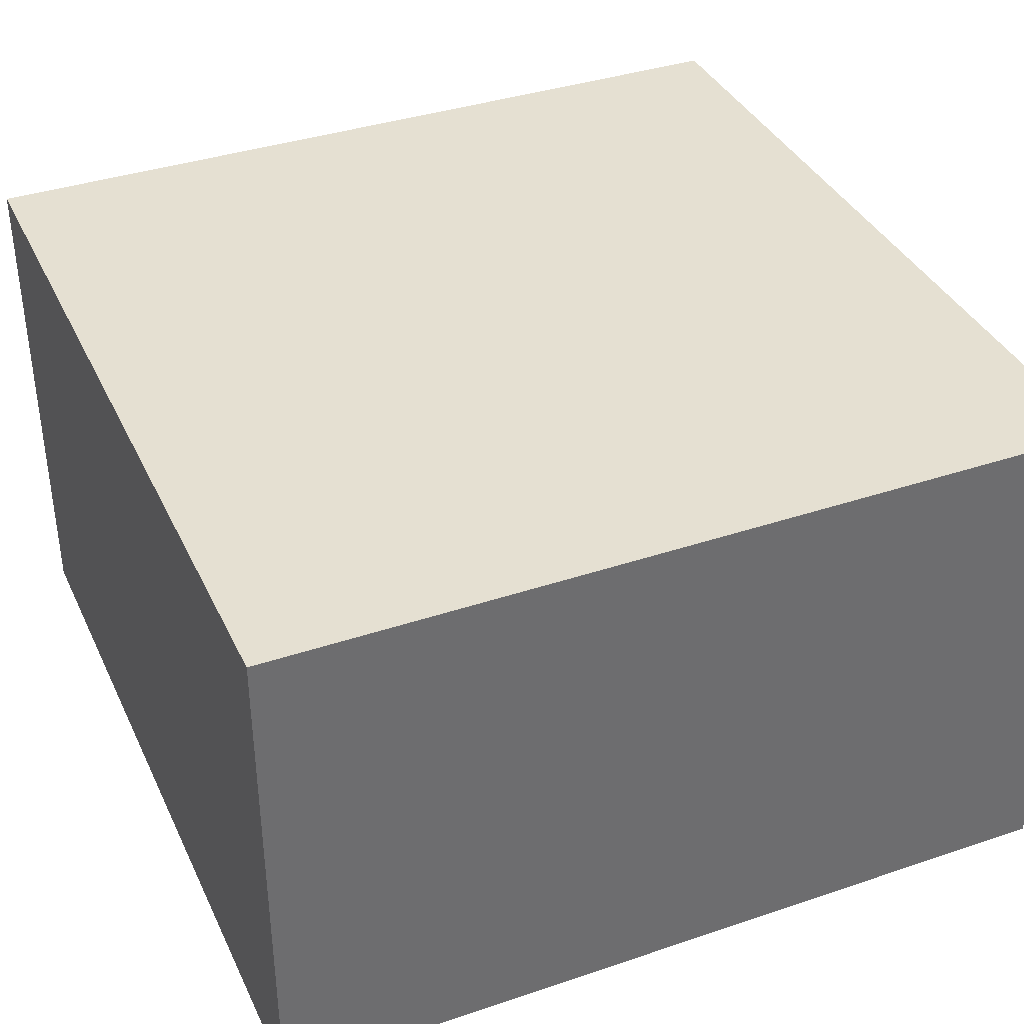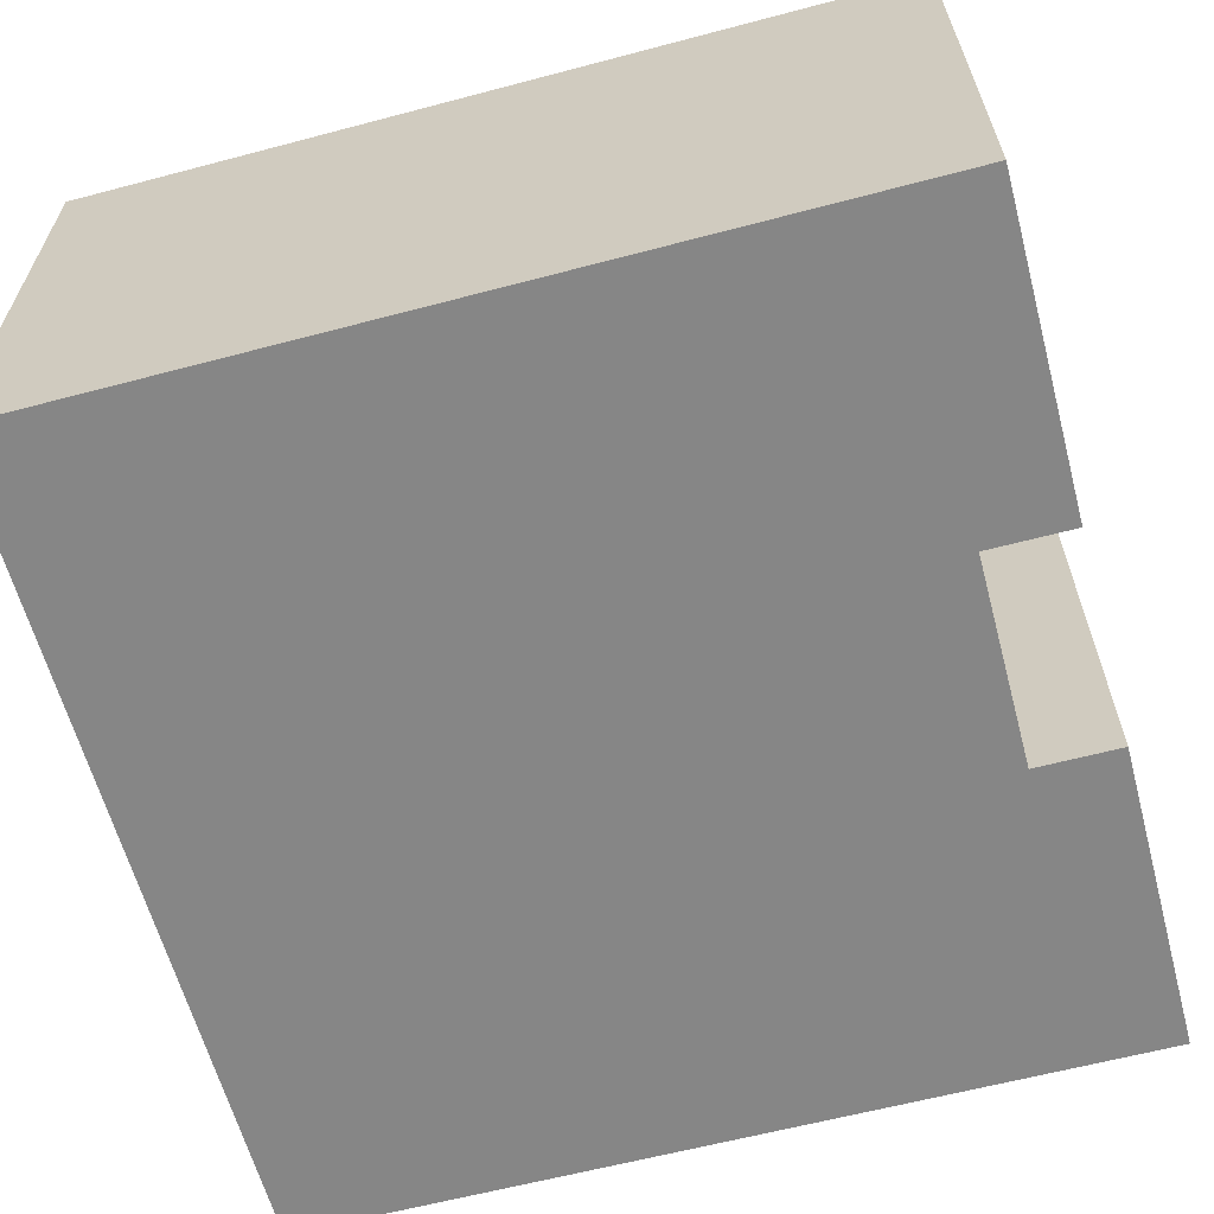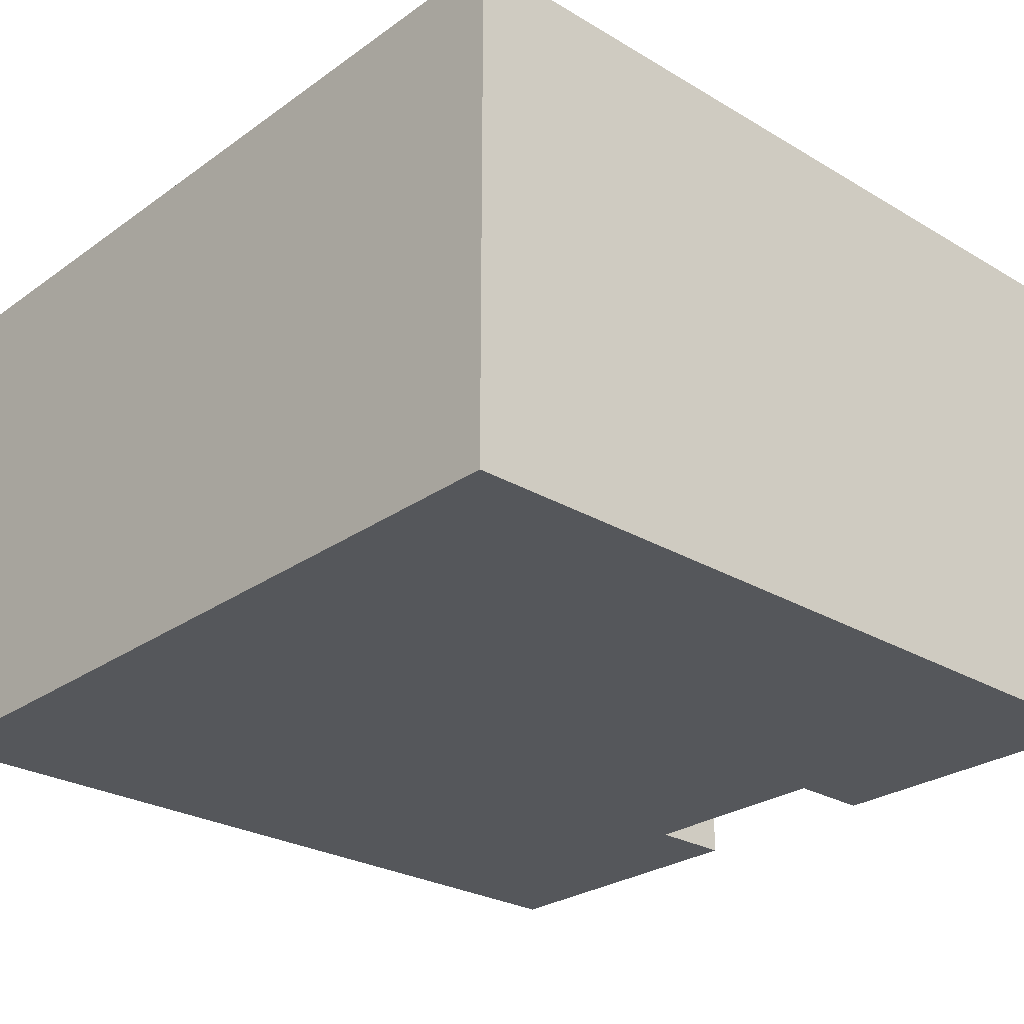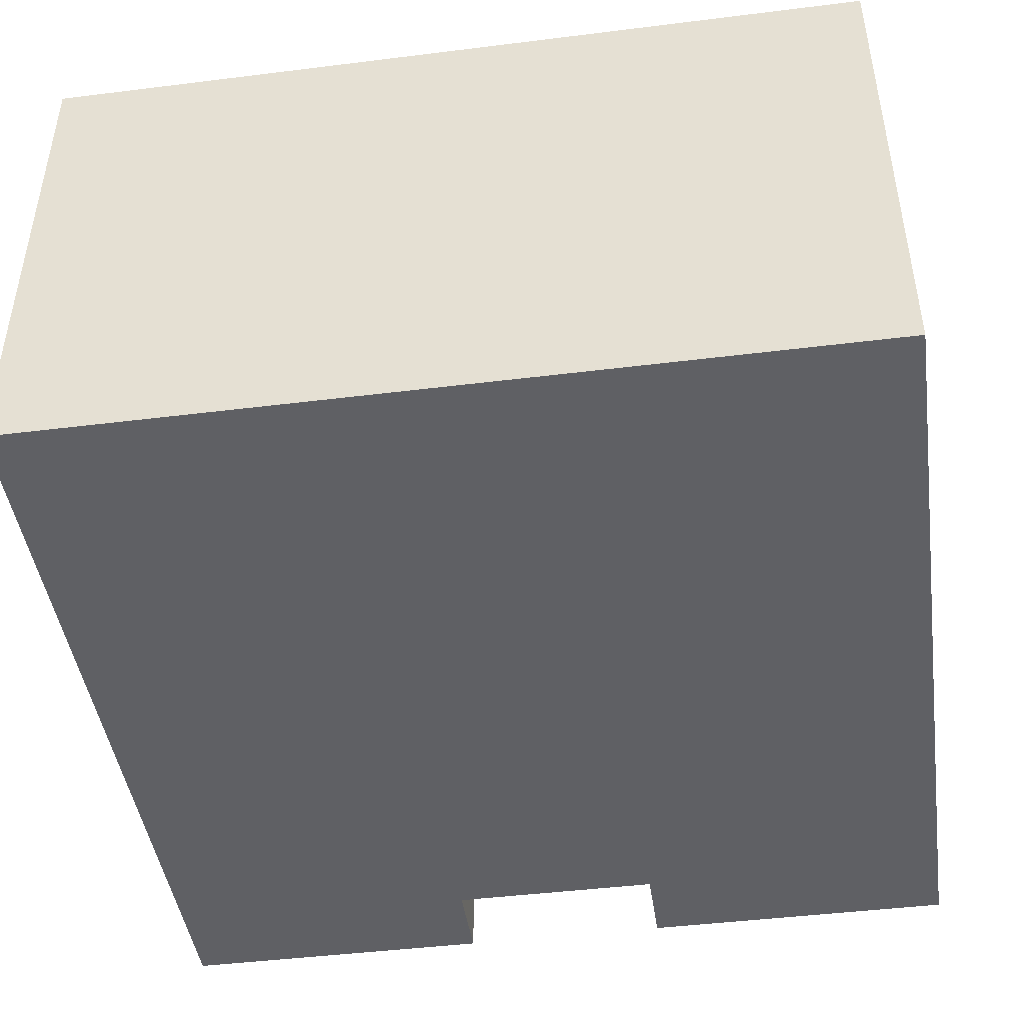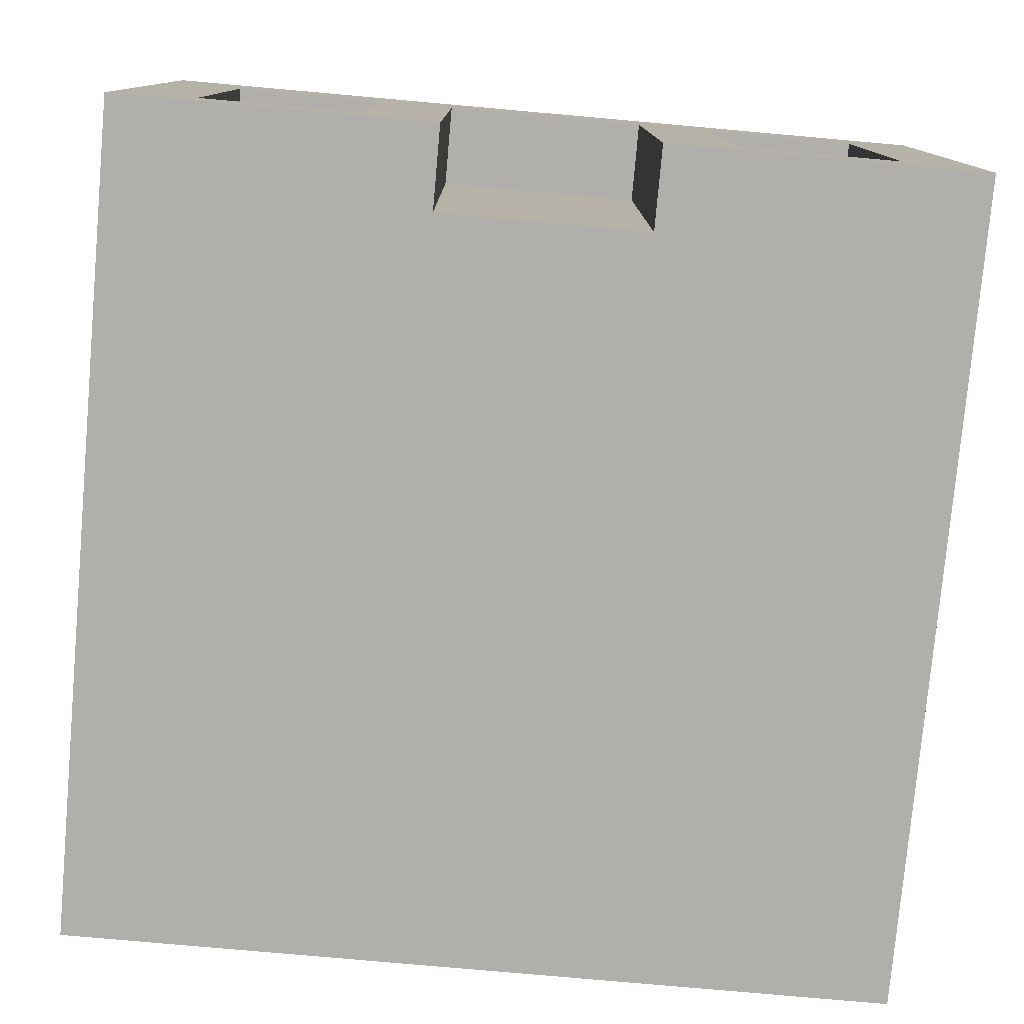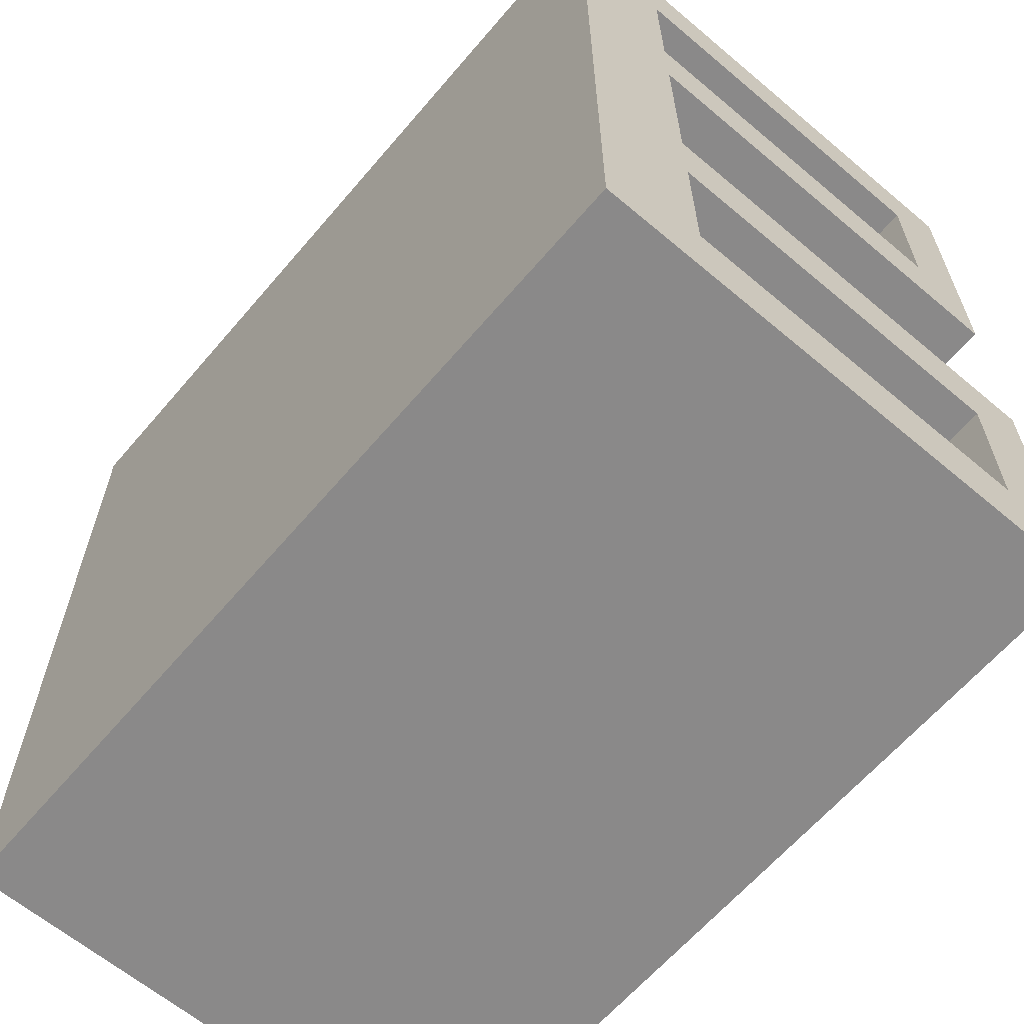
<metadata>
{"format":"obj","ext":"obj","renderer":"f3d","projection":"perspective","resolution":1024,"background":"white","views":[{"elev":37.6,"azim":66.7,"up":"+Y"},{"elev":-62.2,"azim":-165.0,"up":"+Y"},{"elev":-26.9,"azim":137.5,"up":"+Y"},{"elev":-45.2,"azim":98.2,"up":"+Y"},{"elev":-78.2,"azim":-95.1,"up":"+Y"},{"elev":-63.3,"azim":-130.4,"up":"+Z"}]}
</metadata>
<code>
o modularBuildings_054
v 0 4 -0.75
v 0 4 -2.25
v 0.8 4 -2.25
v 0.8 4 -0.75
v 0 5 -8
v 0 5 0
v 0 0 0
v 0 0.625 -0.75
v 0 0 -3
v 0 0.625 -2.25
v 0.8 0.625 -0.75
v 0.8 0.625 -2.25
v 0 4 -3
v 0 4 -5
v 0 4 -5.75
v 0 4 -7.25
v 0 0.625 -7.25
v 0 0 -8
v 0 0.625 -5.75
v 0 0 -5
v 0.8 0 -5
v 0.8 4 -5
v 8 0 0
v 0.8 0 -3
v 8 0 -8
v 8 5 0
v 8 5 -8
v 0.8 4 -3
v 0.8 4 -5.75
v 0.8 0.625 -5.75
v 0.8 4 -7.25
v 0.8 0.625 -7.25
f 2 4 1
f 1 5 2
f 1 6 5
f 6 1 7
f 8 7 1
f 7 8 9
f 9 8 10
f 8 12 10
f 1 11 8
f 10 3 2
f 2 13 10
f 2 5 13
f 13 5 14
f 14 5 15
f 15 5 16
f 16 5 17
f 18 17 5
f 18 19 17
f 20 19 18
f 19 20 15
f 14 15 20
f 20 22 14
f 24 21 25
f 26 7 23
f 27 23 25
f 5 25 18
f 5 26 27
f 13 24 9
f 9 10 13
f 14 28 13
f 15 30 19
f 16 29 15
f 17 31 16
f 19 32 17
f 2 3 4
f 8 11 12
f 1 4 11
f 10 12 3
f 20 21 22
f 25 23 24
f 23 7 24
f 7 9 24
f 21 20 18
f 21 18 25
f 26 6 7
f 27 26 23
f 5 27 25
f 5 6 26
f 13 28 24
f 14 22 28
f 15 29 30
f 16 31 29
f 17 32 31
f 19 30 32
f 12 4 3
f 22 24 28
f 31 30 29
f 12 11 4
f 22 21 24
f 31 32 30

</code>
